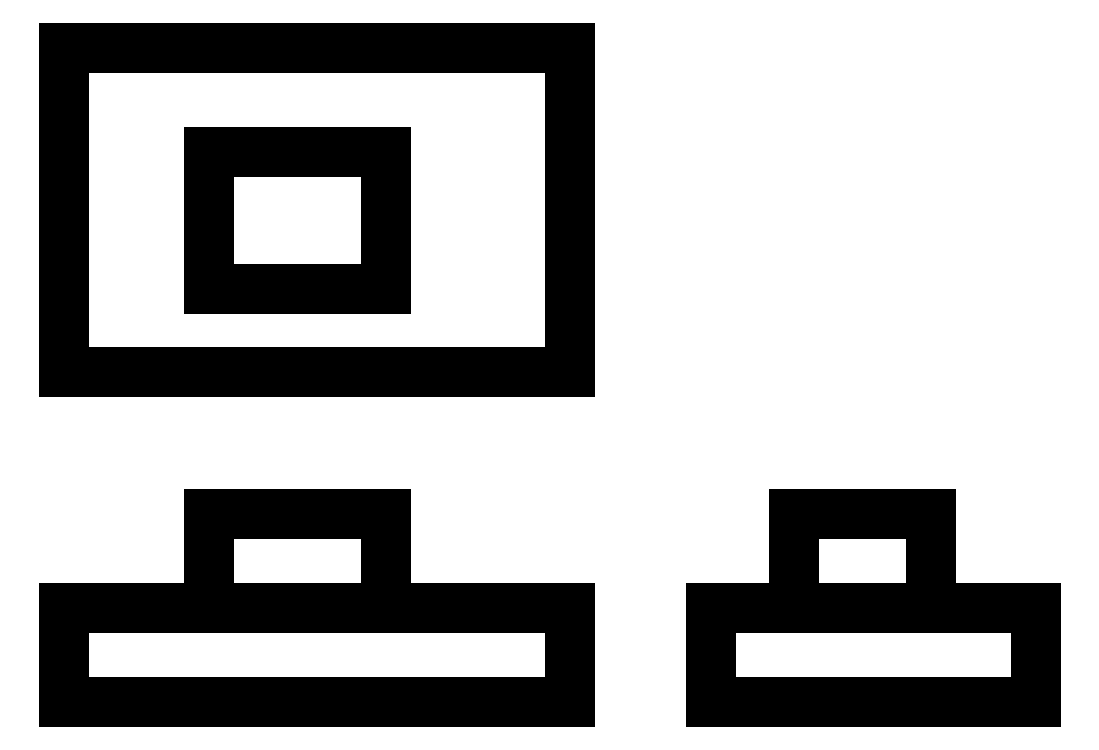
<metadata>
{"format":"dxf","ext":"dxf","renderer":"ezdxf+matplotlib","layout":"modelspace","background":"white","min_lineweight":24,"dpi":150}
</metadata>
<code>
0
SECTION
2
ENTITIES
0
LINE
8
ProjItem
10
121.7
20
95
30
0
11
121.7
21
105
31
0
0
LINE
8
ProjItem
10
175.3
20
95
30
0
11
175.3
21
105
31
0
0
LINE
8
ProjItem
10
121.7
20
95
30
0
11
175.3
21
95
31
0
0
LINE
8
ProjItem
10
121.7
20
105
30
0
11
175.3
21
105
31
0
0
LINE
8
ProjItem
10
137
20
105
30
0
11
137
21
115
31
0
0
LINE
8
ProjItem
10
155.9
20
105
30
0
11
155.9
21
115
31
0
0
LINE
8
ProjItem
10
137
20
115
30
0
11
155.9
21
115
31
0
0
LINE
8
ProjItem
10
121.7
20
95
30
0
11
121.7
21
105
31
0
0
LINE
8
ProjItem
10
175.3
20
95
30
0
11
175.3
21
105
31
0
0
LINE
8
ProjItem
10
175.3
20
95
30
0
11
121.7
21
95
31
0
0
LINE
8
ProjItem
10
175.3
20
105
30
0
11
121.7
21
105
31
0
0
LINE
8
ProjItem
10
137
20
105
30
0
11
155.9
21
105
31
0
0
LINE
8
ProjItem
10
155.9
20
105
30
0
11
137
21
105
31
0
0
LINE
8
ProjItem
10
155.9
20
105
30
0
11
155.9
21
115
31
0
0
LINE
8
ProjItem
10
137
20
105
30
0
11
137
21
115
31
0
0
LINE
8
ProjItem
10
155.9
20
115
30
0
11
137
21
115
31
0
0
LINE
8
ProjItem001
10
121.7
20
164.4
30
0
11
175.3
21
164.4
31
0
0
LINE
8
ProjItem001
10
121.7
20
130
30
0
11
121.7
21
164.4
31
0
0
LINE
8
ProjItem001
10
175.3
20
164.4
30
0
11
175.3
21
130
31
0
0
LINE
8
ProjItem001
10
175.3
20
130
30
0
11
121.7
21
130
31
0
0
LINE
8
ProjItem001
10
121.7
20
164.4
30
0
11
175.3
21
164.4
31
0
0
LINE
8
ProjItem001
10
121.7
20
130
30
0
11
121.7
21
164.4
31
0
0
LINE
8
ProjItem001
10
175.3
20
164.4
30
0
11
175.3
21
130
31
0
0
LINE
8
ProjItem001
10
175.3
20
130
30
0
11
121.7
21
130
31
0
0
LINE
8
ProjItem001
10
137
20
153.4
30
0
11
155.9
21
153.4
31
0
0
LINE
8
ProjItem001
10
155.9
20
153.4
30
0
11
155.9
21
138.8
31
0
0
LINE
8
ProjItem001
10
155.9
20
138.8
30
0
11
137
21
138.8
31
0
0
LINE
8
ProjItem001
10
137
20
138.8
30
0
11
137
21
153.4
31
0
0
LINE
8
ProjItem001
10
137
20
153.4
30
0
11
155.9
21
153.4
31
0
0
LINE
8
ProjItem001
10
155.9
20
153.4
30
0
11
155.9
21
138.8
31
0
0
LINE
8
ProjItem001
10
155.9
20
138.8
30
0
11
137
21
138.8
31
0
0
LINE
8
ProjItem001
10
137
20
138.8
30
0
11
137
21
153.4
31
0
0
LINE
8
ProjItem002
10
224.8
20
95
30
0
11
224.8
21
105
31
0
0
LINE
8
ProjItem002
10
190.3
20
95
30
0
11
190.3
21
105
31
0
0
LINE
8
ProjItem002
10
190.3
20
95
30
0
11
224.8
21
95
31
0
0
LINE
8
ProjItem002
10
190.3
20
105
30
0
11
224.8
21
105
31
0
0
LINE
8
ProjItem002
10
213.7
20
105
30
0
11
213.7
21
115
31
0
0
LINE
8
ProjItem002
10
199.2
20
105
30
0
11
199.2
21
115
31
0
0
LINE
8
ProjItem002
10
199.2
20
115
30
0
11
213.7
21
115
31
0
0
LINE
8
ProjItem002
10
224.8
20
95
30
0
11
224.8
21
105
31
0
0
LINE
8
ProjItem002
10
190.3
20
95
30
0
11
190.3
21
105
31
0
0
LINE
8
ProjItem002
10
224.8
20
95
30
0
11
190.3
21
95
31
0
0
LINE
8
ProjItem002
10
224.8
20
105
30
0
11
190.3
21
105
31
0
0
LINE
8
ProjItem002
10
213.7
20
105
30
0
11
199.2
21
105
31
0
0
LINE
8
ProjItem002
10
199.2
20
105
30
0
11
213.7
21
105
31
0
0
LINE
8
ProjItem002
10
213.7
20
105
30
0
11
213.7
21
115
31
0
0
LINE
8
ProjItem002
10
199.2
20
105
30
0
11
199.2
21
115
31
0
0
LINE
8
ProjItem002
10
213.7
20
115
30
0
11
199.2
21
115
31
0
0
ENDSEC
0
EOF

</code>
